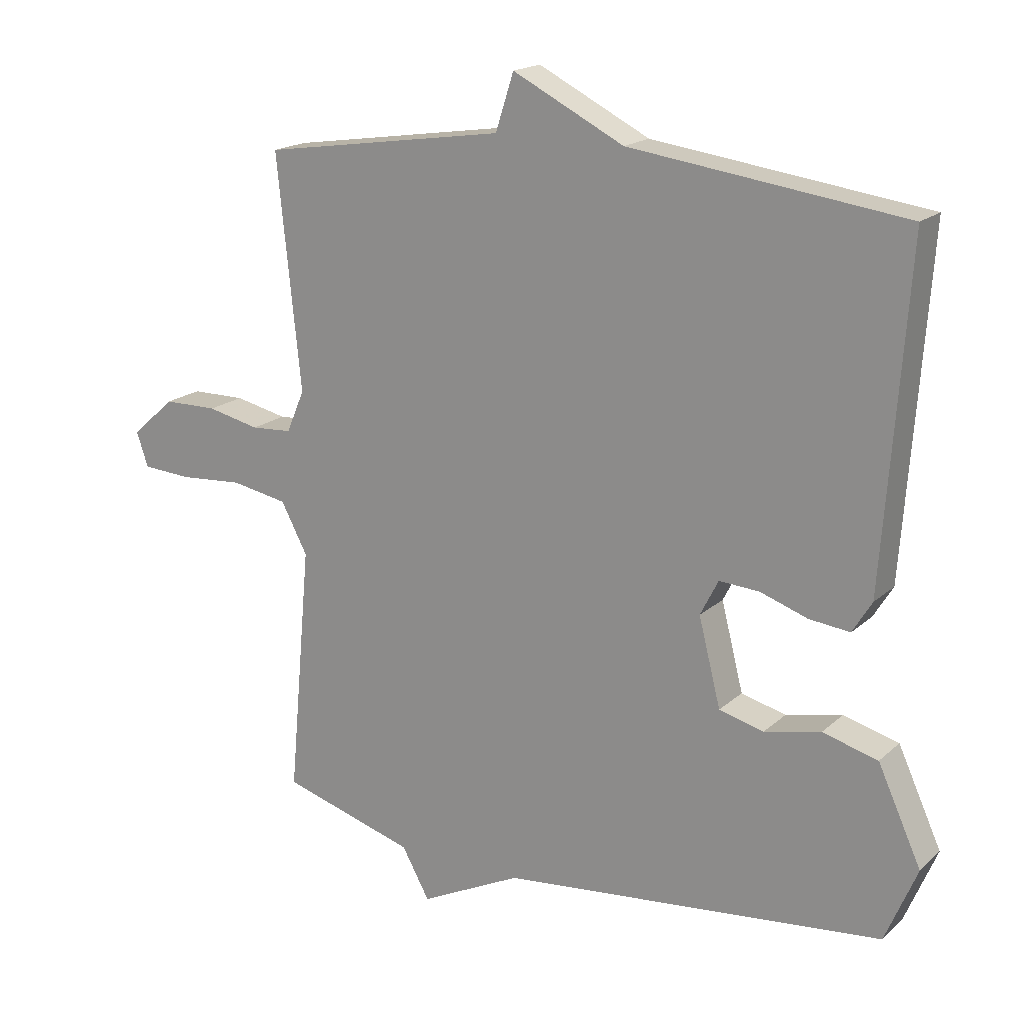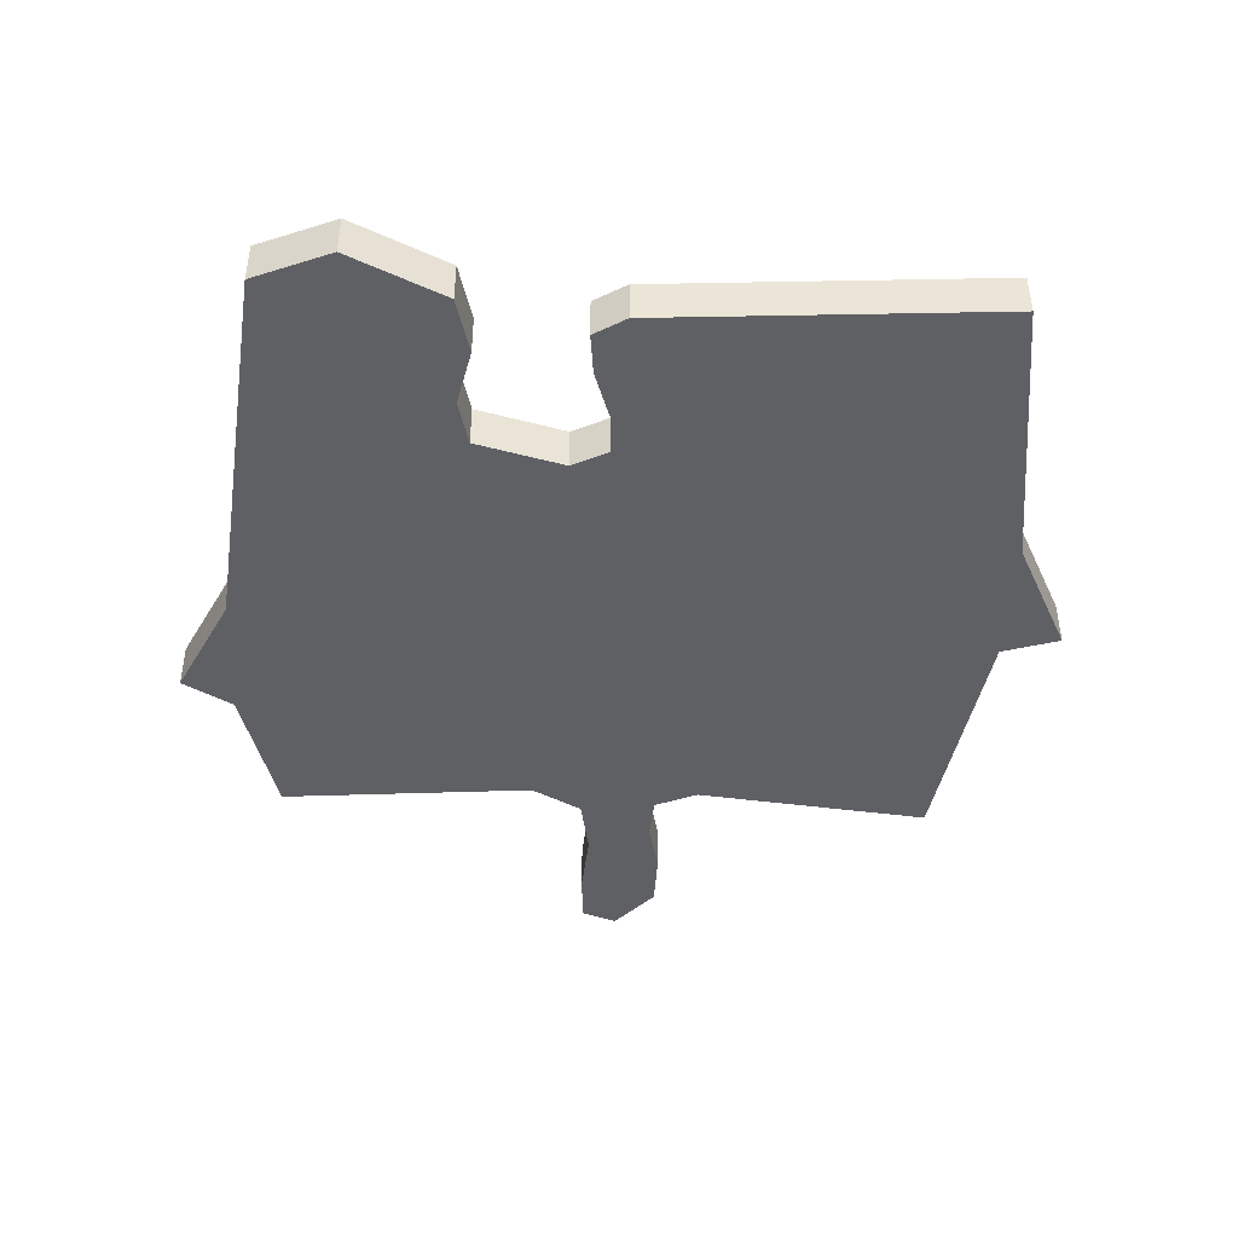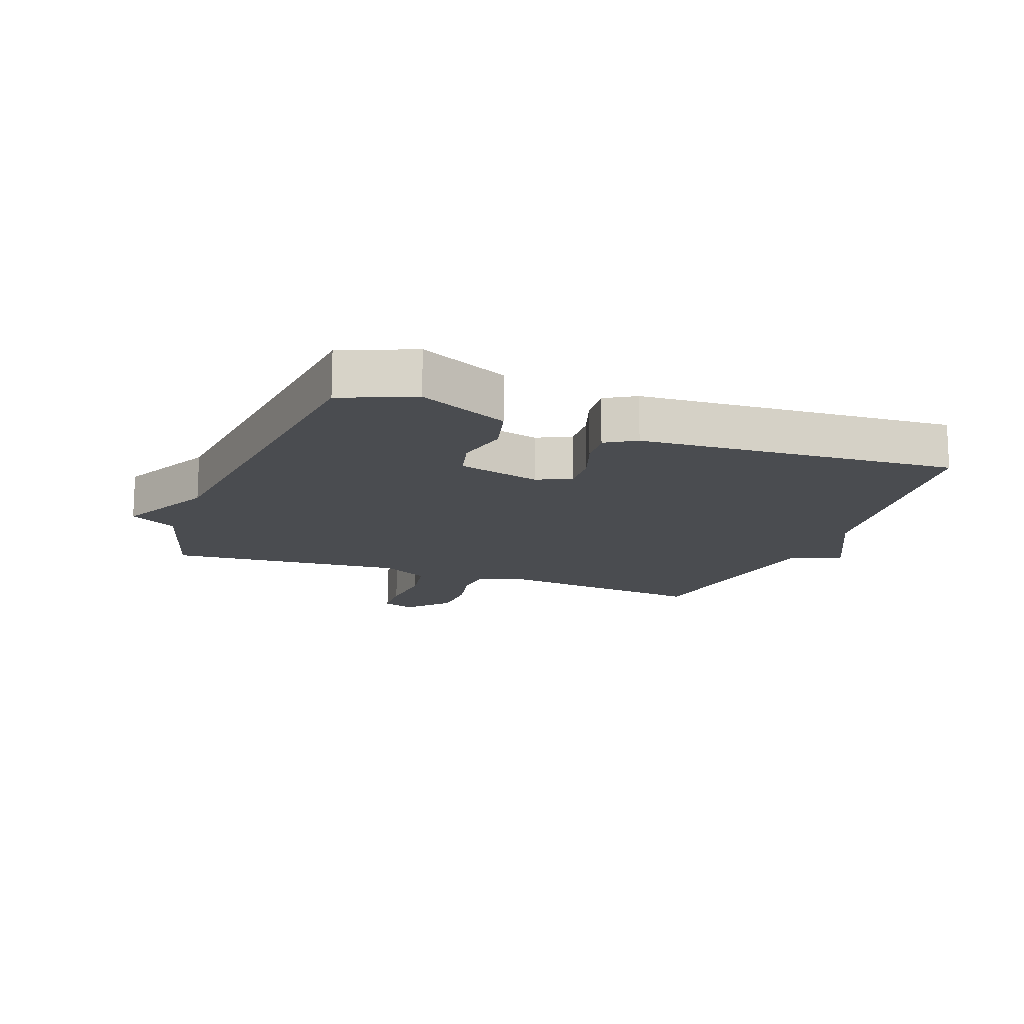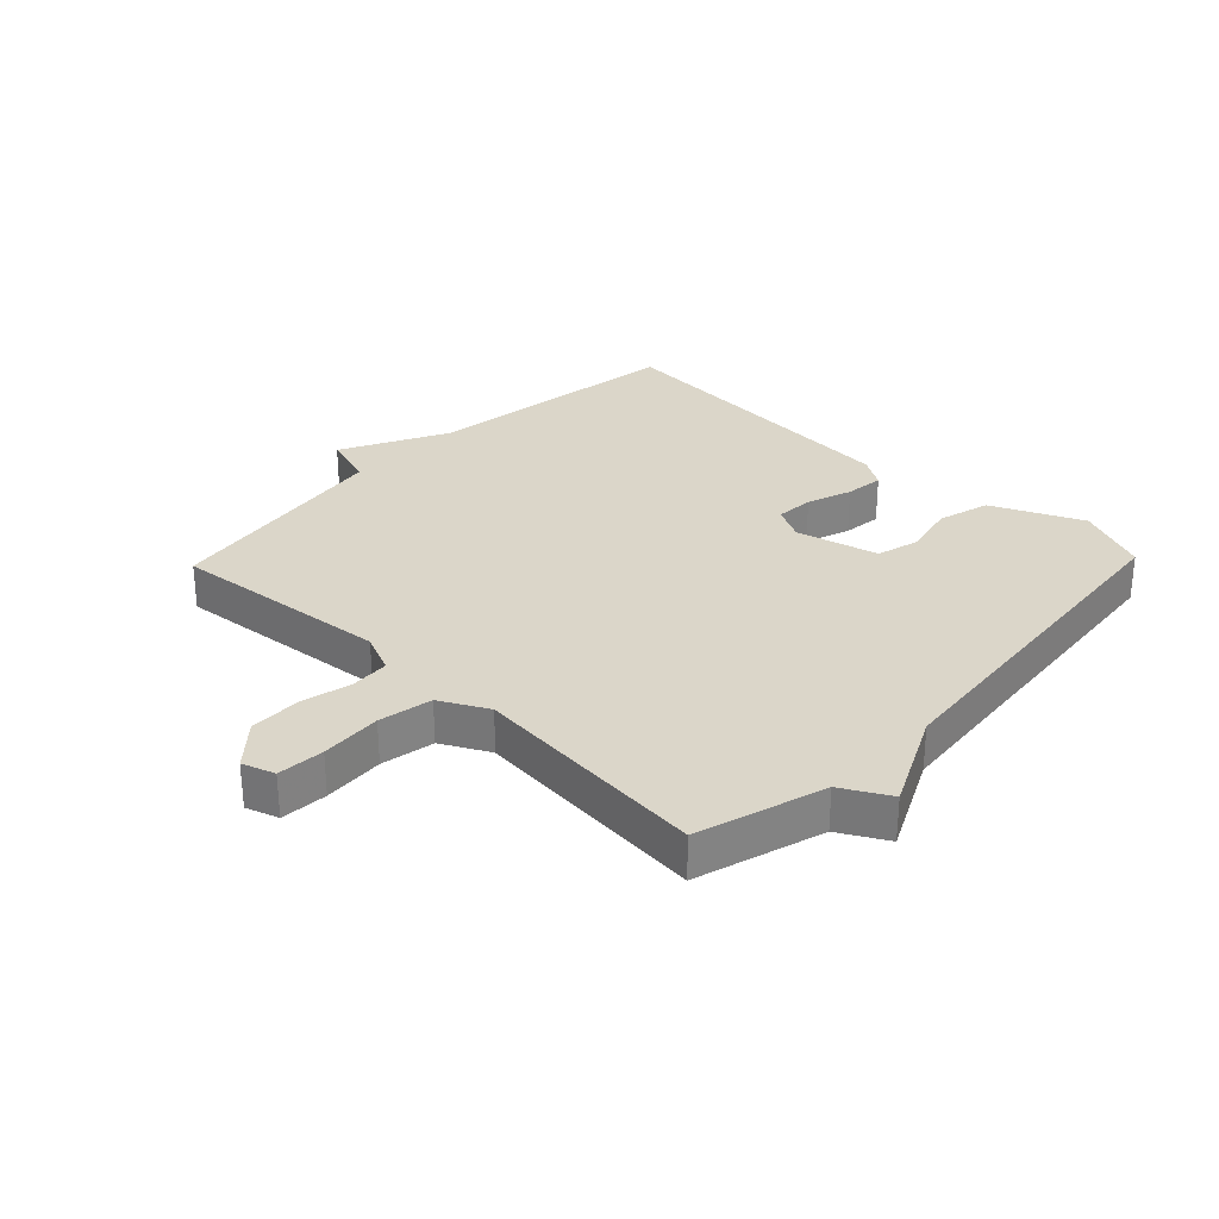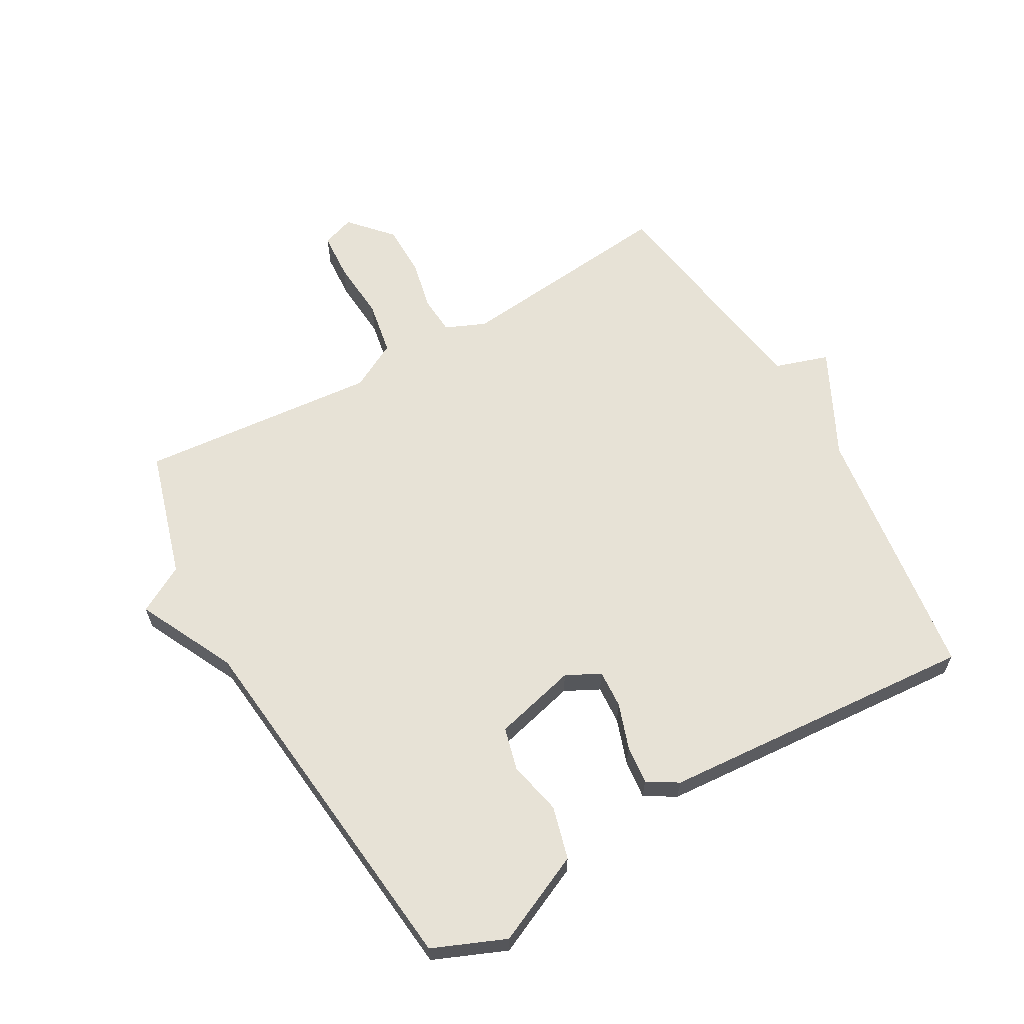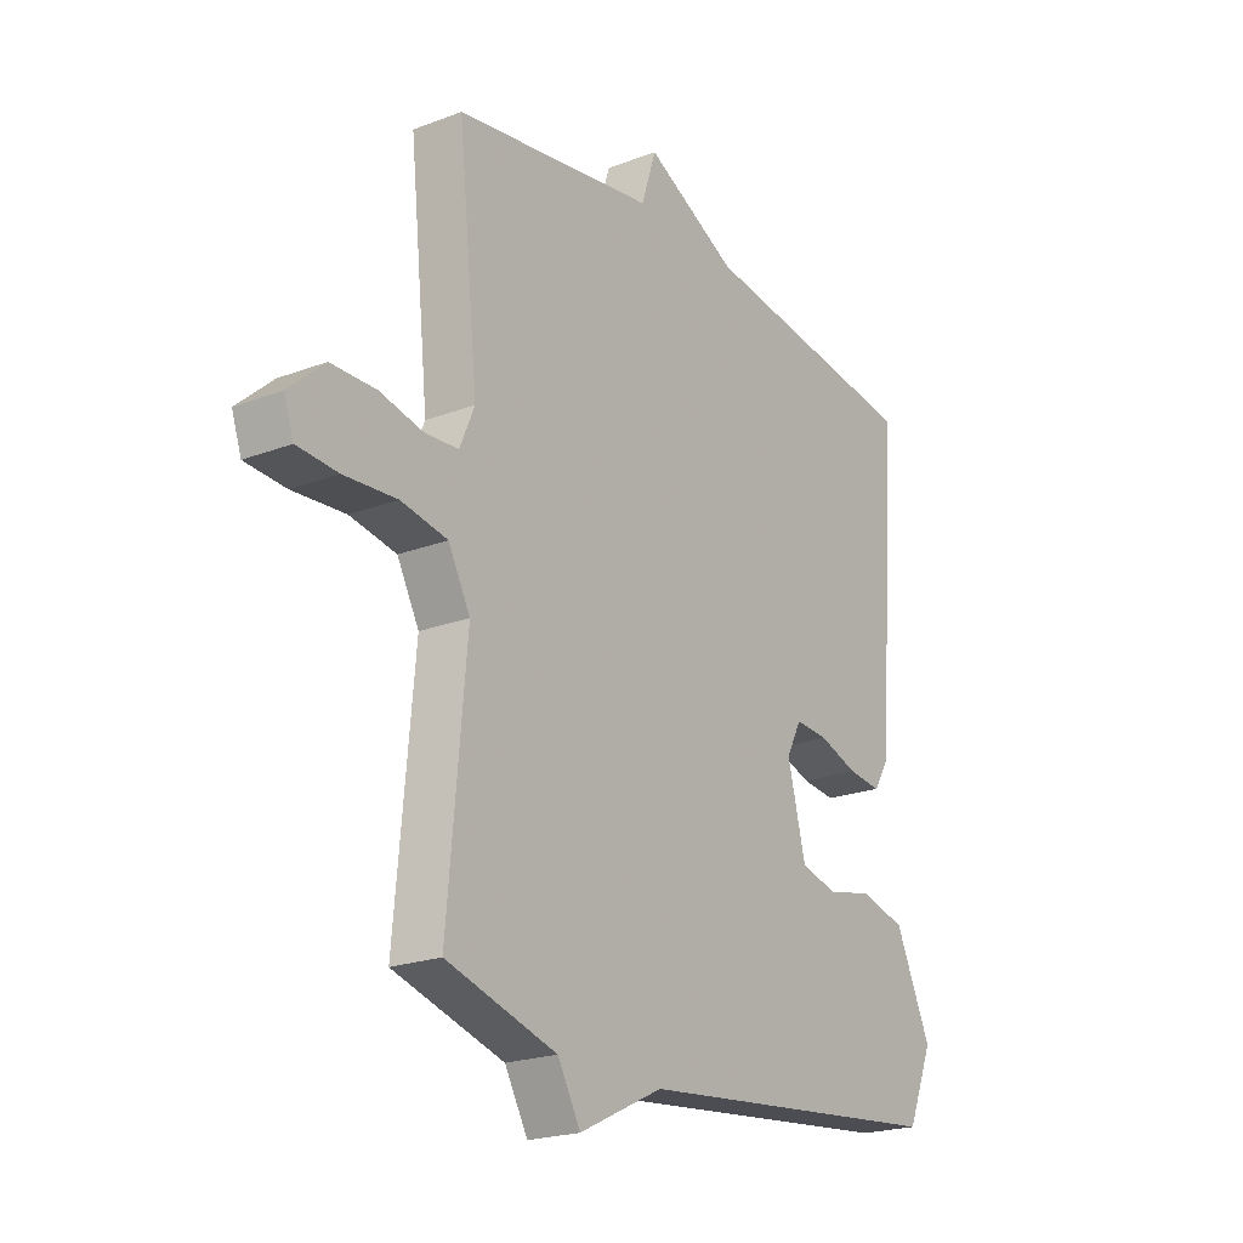
<metadata>
{"format":"obj","ext":"obj","renderer":"f3d","projection":"perspective","resolution":1024,"background":"white","views":[{"elev":18.1,"azim":-148.5,"up":"+Z"},{"elev":-44.7,"azim":-92.9,"up":"+Y"},{"elev":-14.8,"azim":-110.7,"up":"+Y"},{"elev":30.0,"azim":133.9,"up":"+Y"},{"elev":62.9,"azim":-119.7,"up":"+Y"},{"elev":-21.5,"azim":123.9,"up":"+Z"}]}
</metadata>
<code>
v 0.5 0.07 0.5
v 0.463 0.07 0.142
v 0.491 0.07 0.077
v 0.554 0.07 0.073
v 0.635 0.07 0.091
v 0.719 0.07 0.09
v 0.786 0.07 0.03
v 0.768 0.07 -0.023
v 0.692 0.07 -0.028
v 0.593 0.07 -0.021
v 0.506 0.07 -0.037
v 0.465 0.07 -0.114
v 0.5 0.07 -0.5
v 0.293 0.07 -0.561
v 0.25 0.07 -0.638
v 0.093 0.07 -0.561
v -0.5 0.07 -0.5
v -0.549 0.07 -0.383
v -0.482 0.07 -0.237
v -0.397 0.07 -0.214
v -0.31 0.07 -0.233
v -0.241 0.07 -0.215
v -0.207 0.07 -0.081
v -0.235 0.07 -0.026
v -0.297 0.07 -0.03
v -0.37 0.07 -0.055
v -0.433 0.07 -0.062
v -0.463 0.07 -0.013
v -0.5 0.07 0.5
v -0.077 0.07 0.557
v 0.095 0.07 0.644
v 0.123 0.07 0.557
v 0.5 0 0.5
v 0.463 0 0.142
v 0.491 0 0.077
v 0.554 0 0.073
v 0.635 0 0.091
v 0.719 0 0.09
v 0.786 0 0.03
v 0.768 0 -0.023
v 0.692 0 -0.028
v 0.593 0 -0.021
v 0.506 0 -0.037
v 0.465 0 -0.114
v 0.5 0 -0.5
v 0.293 0 -0.561
v 0.25 0 -0.638
v 0.093 0 -0.561
v -0.5 0 -0.5
v -0.549 0 -0.383
v -0.482 0 -0.237
v -0.397 0 -0.214
v -0.31 0 -0.233
v -0.241 0 -0.215
v -0.207 0 -0.081
v -0.235 0 -0.026
v -0.297 0 -0.03
v -0.37 0 -0.055
v -0.433 0 -0.062
v -0.463 0 -0.013
v -0.5 0 0.5
v -0.077 0 0.557
v 0.095 0 0.644
v 0.123 0 0.557
f 30 31 32
f 30 32 1
f 29 30 1
f 28 29 1
f 27 28 1
f 26 27 1
f 25 26 1
f 24 25 1 2
f 23 24 2 3
f 22 23 3 4
f 19 20 21
f 18 19 21
f 17 18 21
f 16 17 21
f 16 21 22
f 15 16 22
f 14 15 22
f 12 13 14 22
f 11 12 22 4
f 8 9 10
f 7 8 10
f 6 7 10
f 5 6 10
f 4 5 10
f 4 10 11
f 64 63 62
f 33 64 62
f 33 62 61
f 33 61 60
f 33 60 59
f 33 59 58
f 33 58 57
f 34 33 57 56
f 35 34 56 55
f 36 35 55 54
f 53 52 51
f 53 51 50
f 53 50 49
f 53 49 48
f 54 53 48
f 54 48 47
f 54 47 46
f 54 46 45 44
f 36 54 44 43
f 42 41 40
f 42 40 39
f 42 39 38
f 42 38 37
f 42 37 36
f 43 42 36
f 1 33 34 2
f 2 34 35 3
f 3 35 36 4
f 4 36 37 5
f 5 37 38 6
f 6 38 39 7
f 7 39 40 8
f 8 40 41 9
f 9 41 42 10
f 10 42 43 11
f 11 43 44 12
f 12 44 45 13
f 13 45 46 14
f 14 46 47 15
f 15 47 48 16
f 16 48 49 17
f 17 49 50 18
f 18 50 51 19
f 19 51 52 20
f 20 52 53 21
f 21 53 54 22
f 22 54 55 23
f 23 55 56 24
f 24 56 57 25
f 25 57 58 26
f 26 58 59 27
f 27 59 60 28
f 28 60 61 29
f 29 61 62 30
f 30 62 63 31
f 31 63 64 32
f 32 64 33 1

</code>
